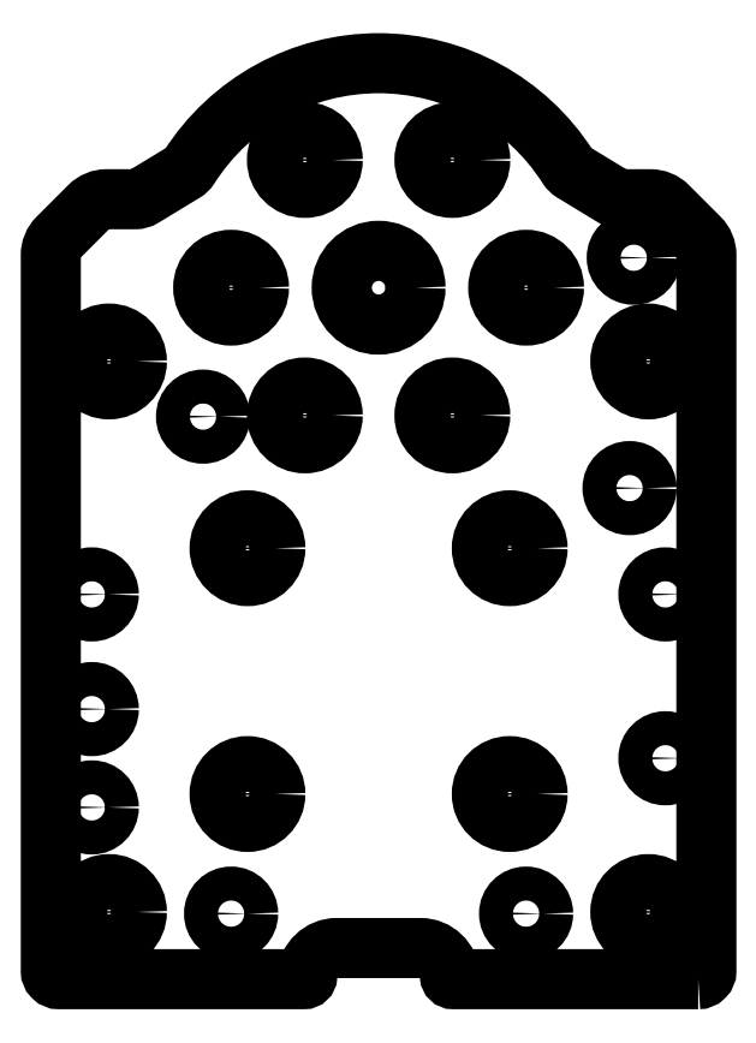
<metadata>
{"format":"dxf","ext":"dxf","renderer":"ezdxf+matplotlib","layout":"modelspace","background":"white","min_lineweight":24,"dpi":150}
</metadata>
<code>
0
SECTION
2
ENTITIES
0
CIRCLE
8
0
10
-20.71
20
-29.47
30
0
40
1.038
210
0
220
-0
230
1
0
CIRCLE
8
0
10
5.312
20
-33.83
30
0
40
1.038
210
0
220
-0
230
1
0
CIRCLE
8
0
10
5.569
20
-19.77
30
0
40
1.038
210
0
220
-0
230
1
0
CIRCLE
8
0
10
-5.5
20
-13.81
30
0
40
1.7
210
0
220
-0
230
1
0
CIRCLE
8
0
10
-14.5
20
-29.39
30
0
40
1.7
210
0
220
-0
230
1
0
CIRCLE
8
0
10
-1
20
-21.6
30
0
40
1.7
210
0
220
-0
230
1
0
CIRCLE
8
0
10
-14.5
20
-13.81
30
0
40
1.7
210
2.465e-32
220
-9.861e-32
230
1
0
CIRCLE
8
0
10
-19
20
-21.6
30
0
40
1.7
210
0
220
-0
230
1
0
CIRCLE
8
0
10
-5.5
20
-29.39
30
0
40
1.7
210
0
220
-0
230
1
0
CIRCLE
8
0
10
-10
20
-21.6
30
0
40
2.25
210
0
220
-0
230
1
0
LWPOLYLINE
8
0
90
26
70
1
43
0
10
9.5
20
-63.8
42
0.4142
10
10
20
-63.3
10
10
20
-19.61
42
0.1989
10
9.561
20
-18.55
10
7.646
20
-16.64
42
0.1989
10
6.586
20
-16.2
10
4.871
20
-16.2
42
-0.1374
10
4.351
20
-16.05
10
1.873
20
-14.55
42
-0.1146
10
1.549
20
-14.23
42
0.5482
10
-21.55
20
-14.23
42
-0.1146
10
-21.87
20
-14.55
10
-24.35
20
-16.05
42
-0.1374
10
-24.87
20
-16.2
10
-26.59
20
-16.2
42
0.1989
10
-27.65
20
-16.64
10
-29.56
20
-18.55
42
0.1989
10
-30
20
-19.61
10
-30
20
-63.3
42
0.4142
10
-29.5
20
-63.8
10
-14.55
20
-63.8
42
0.3996
10
-14.35
20
-63.61
42
-0.3996
10
-12.55
20
-61.9
10
-7.446
20
-61.9
42
-0.3996
10
-5.648
20
-63.61
42
0.3996
10
-5.448
20
-63.8
0
CIRCLE
8
0
10
-26.45
20
-59.7
30
0
40
1.7
210
0
220
-0
230
1
0
CIRCLE
8
0
10
-27.5
20
-47.32
30
0
40
1.038
210
0
220
-0
230
1
0
CIRCLE
8
0
10
6.45
20
-59.7
30
0
40
1.7
210
0
220
-0
230
1
0
CIRCLE
8
0
10
-18
20
-52.5
30
0
40
1.7
210
1.654e-65
220
9.861e-32
230
1
0
CIRCLE
8
0
10
7.5
20
-50.32
30
0
40
1.038
210
-1.654e-65
220
-9.861e-32
230
1
0
CIRCLE
8
0
10
-27.5
20
-40.32
30
0
40
1.038
210
0
220
-0
230
1
0
CIRCLE
8
0
10
6.45
20
-26.1
30
0
40
1.7
210
2.465e-32
220
-9.861e-32
230
1
0
CIRCLE
8
0
10
7.5
20
-40.32
30
0
40
1.038
210
-1.654e-65
220
-9.861e-32
230
1
0
CIRCLE
8
0
10
-18
20
-37.5
30
0
40
1.7
210
0
220
-0
230
1
0
CIRCLE
8
0
10
-27.5
20
-53.32
30
0
40
1.038
210
0
220
-0
230
1
0
CIRCLE
8
0
10
-2
20
-37.5
30
0
40
1.7
210
1.654e-65
220
9.861e-32
230
1
0
CIRCLE
8
0
10
-26.45
20
-26.1
30
0
40
1.7
210
1.654e-65
220
9.861e-32
230
1
0
CIRCLE
8
0
10
-2
20
-52.5
30
0
40
1.7
210
1.654e-65
220
9.861e-32
230
1
0
CIRCLE
8
0
10
-19
20
-59.8
30
0
40
1.038
210
0
220
-0
230
1
0
CIRCLE
8
0
10
-1
20
-59.8
30
0
40
1.038
210
0
220
-0
230
1
0
ENDSEC
0
EOF

</code>
